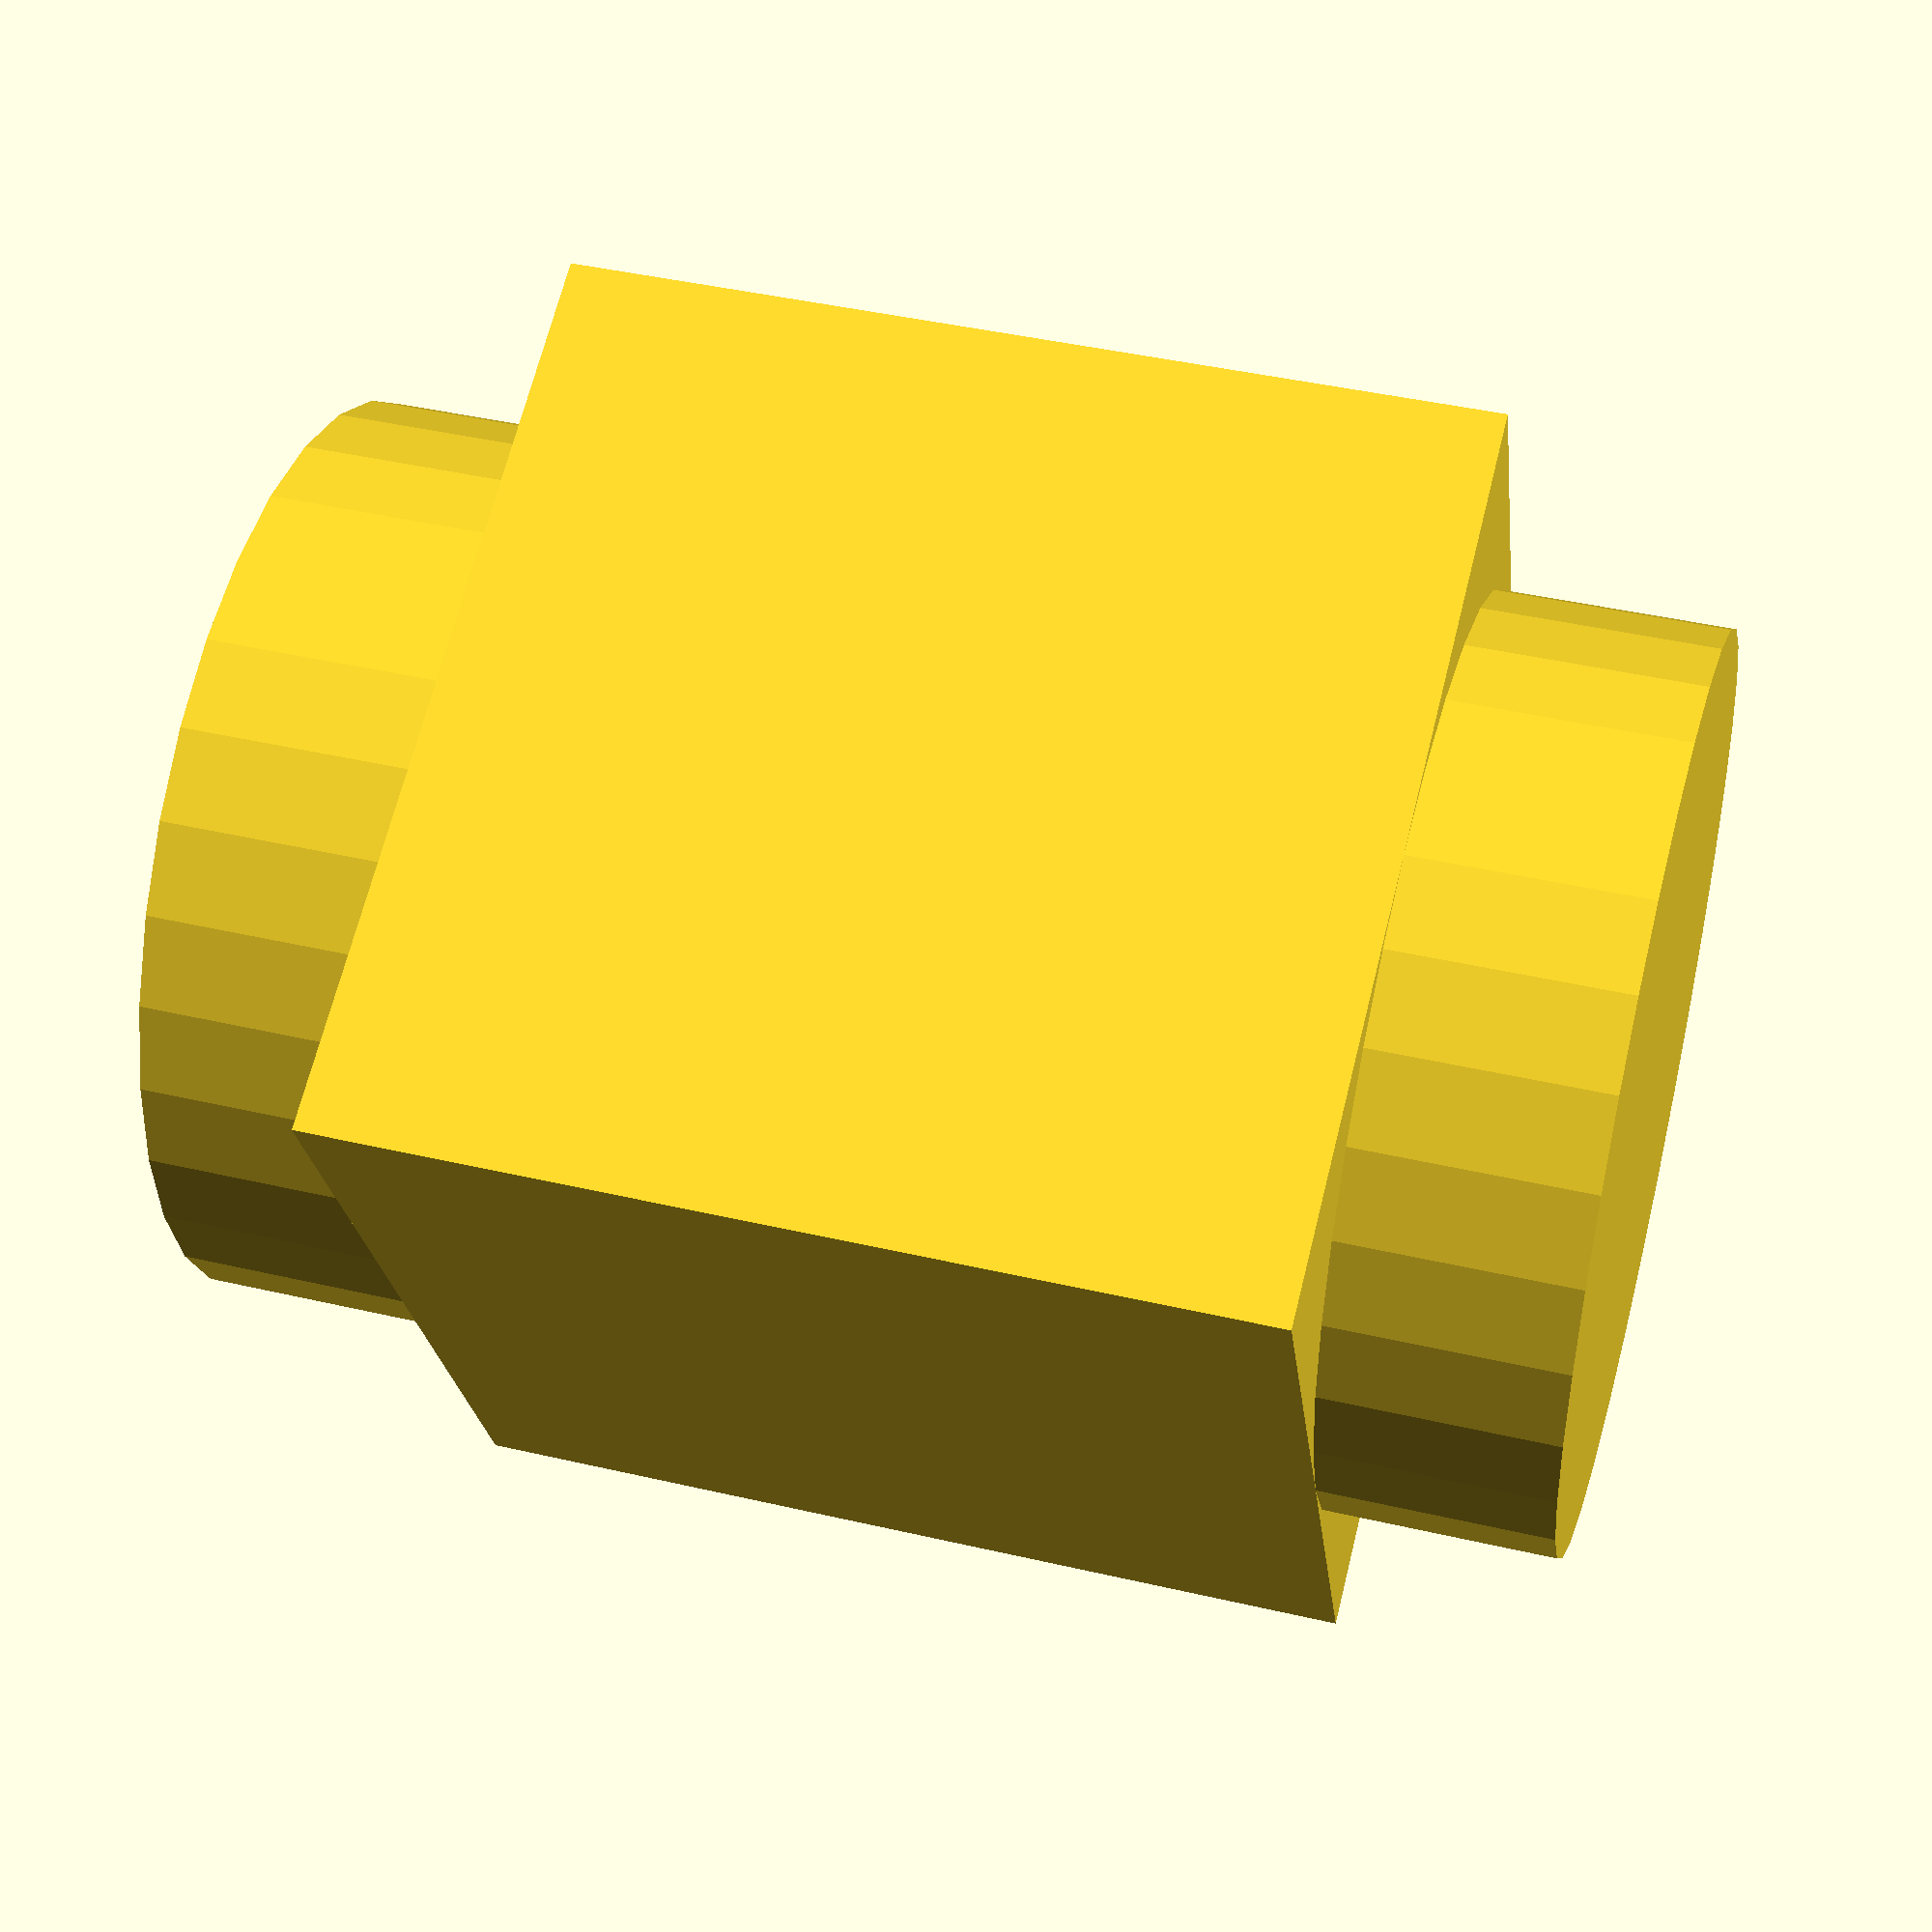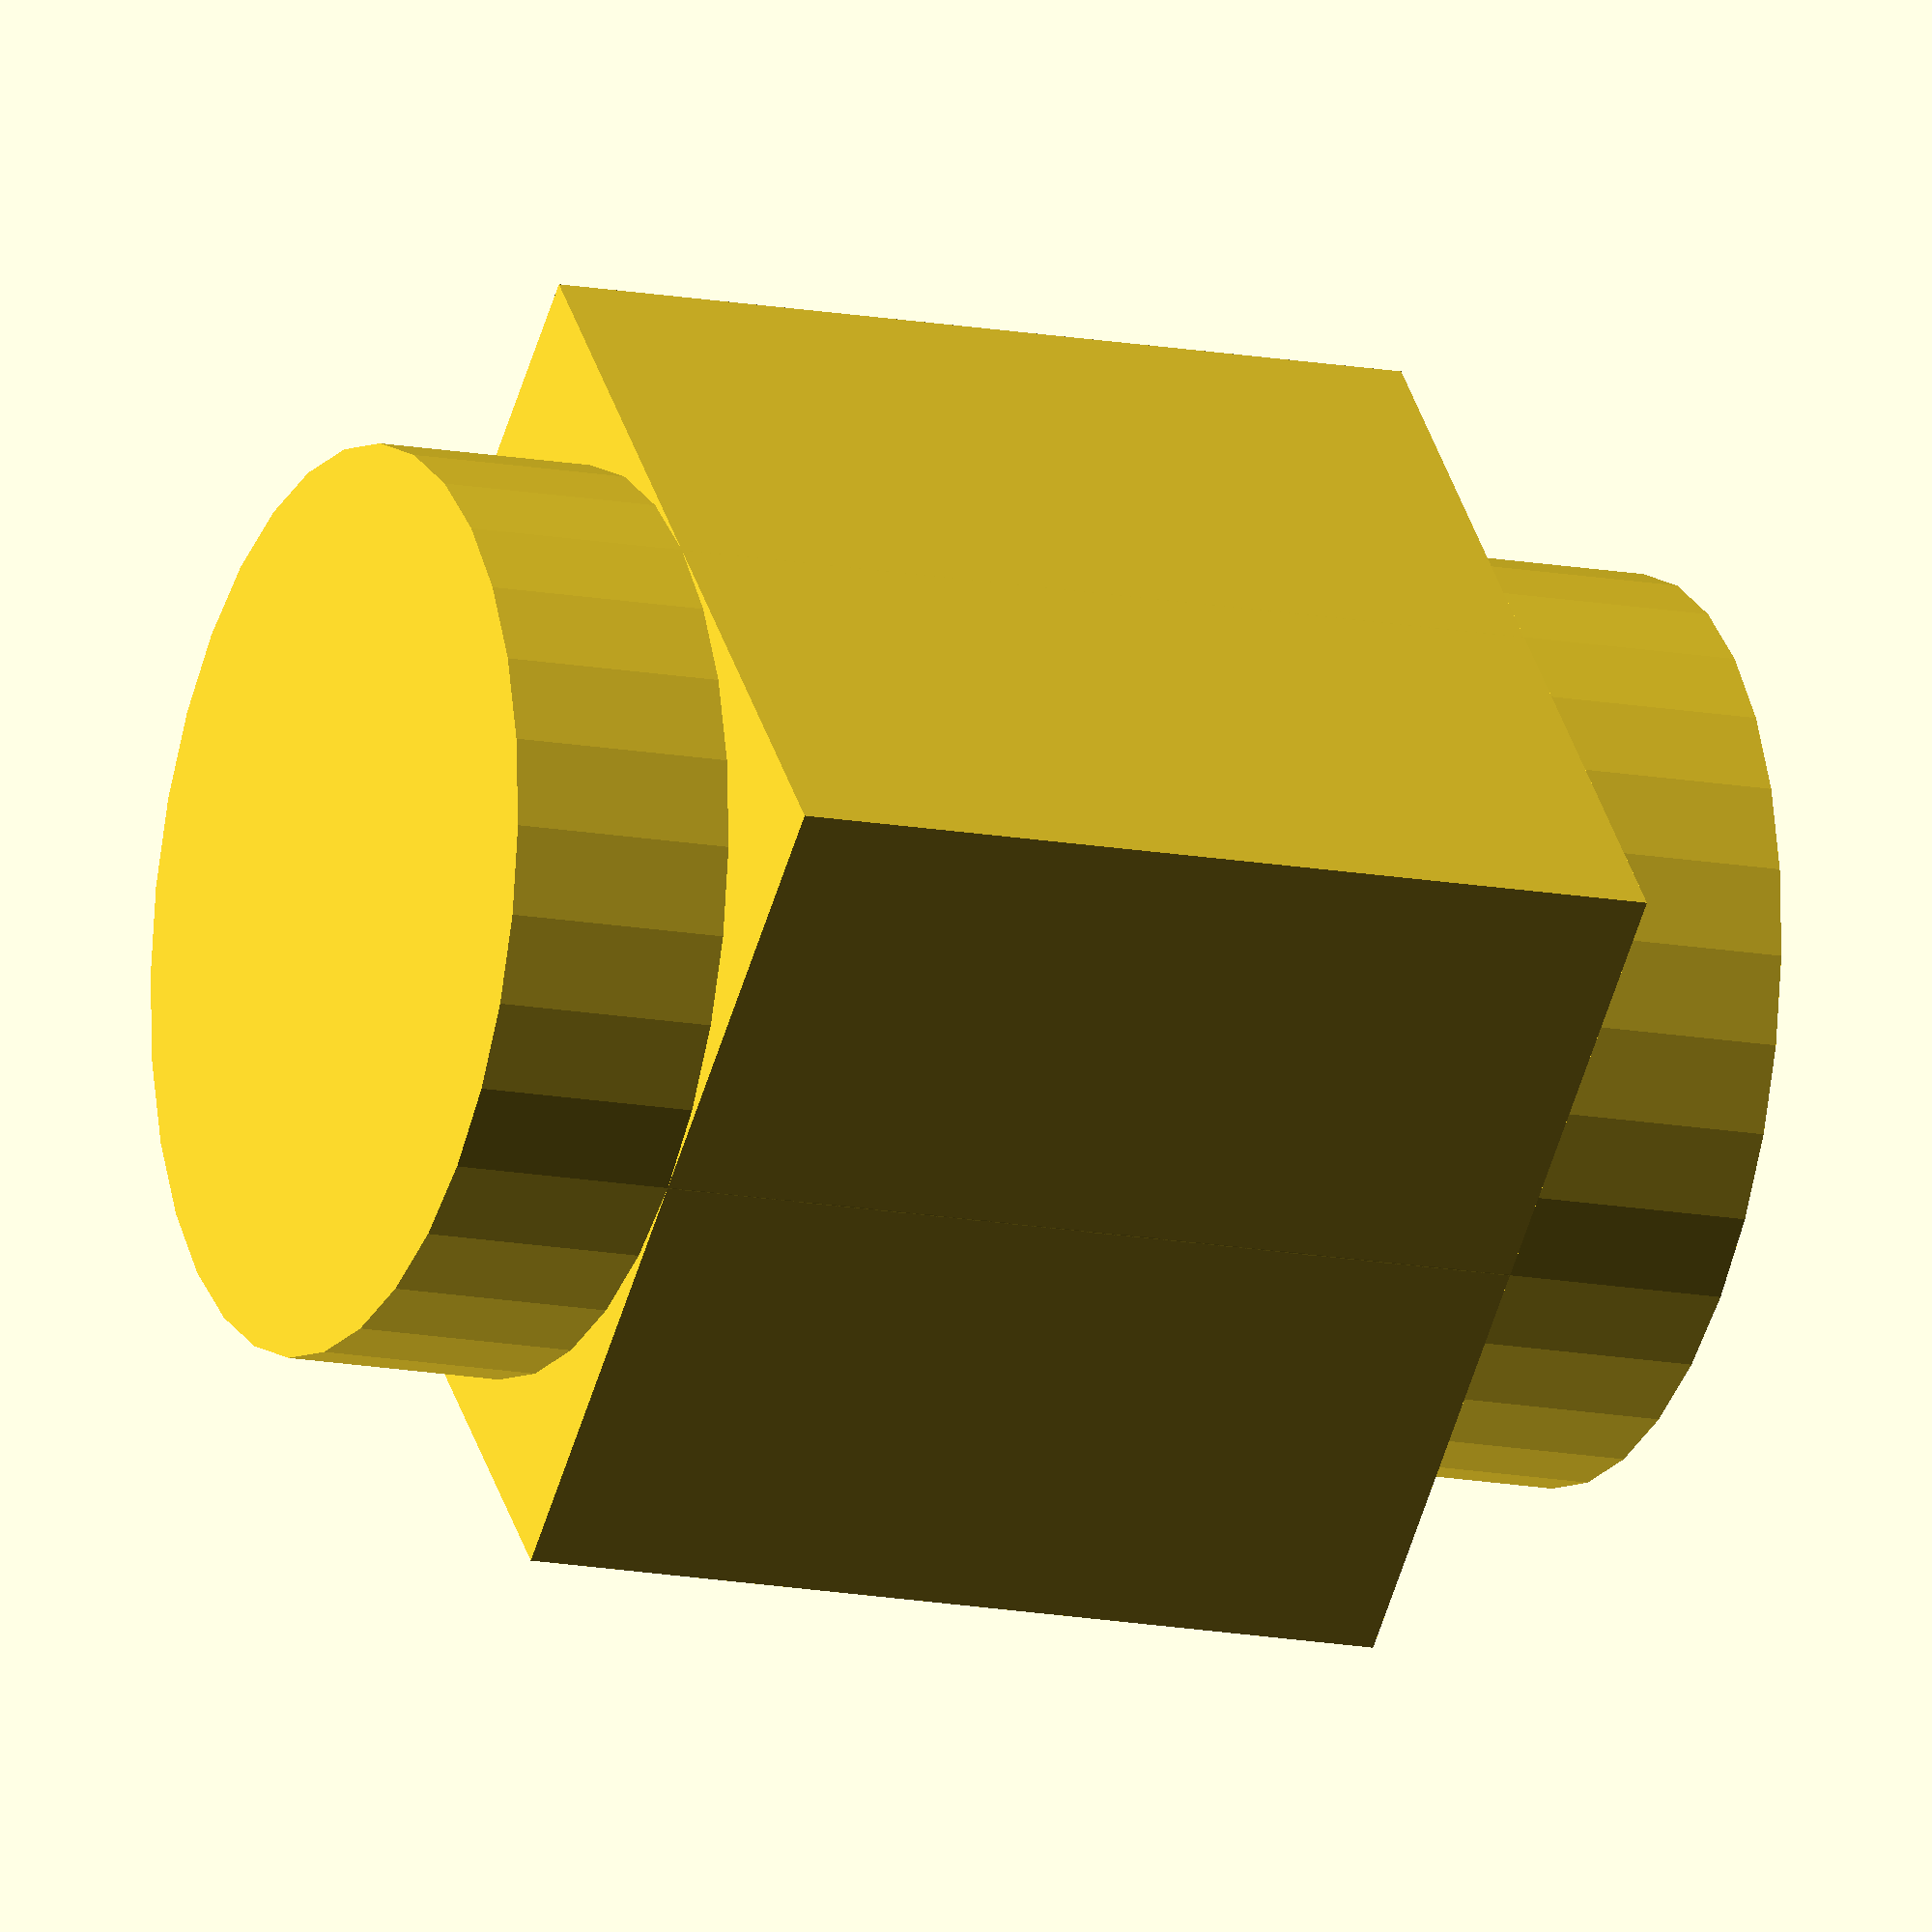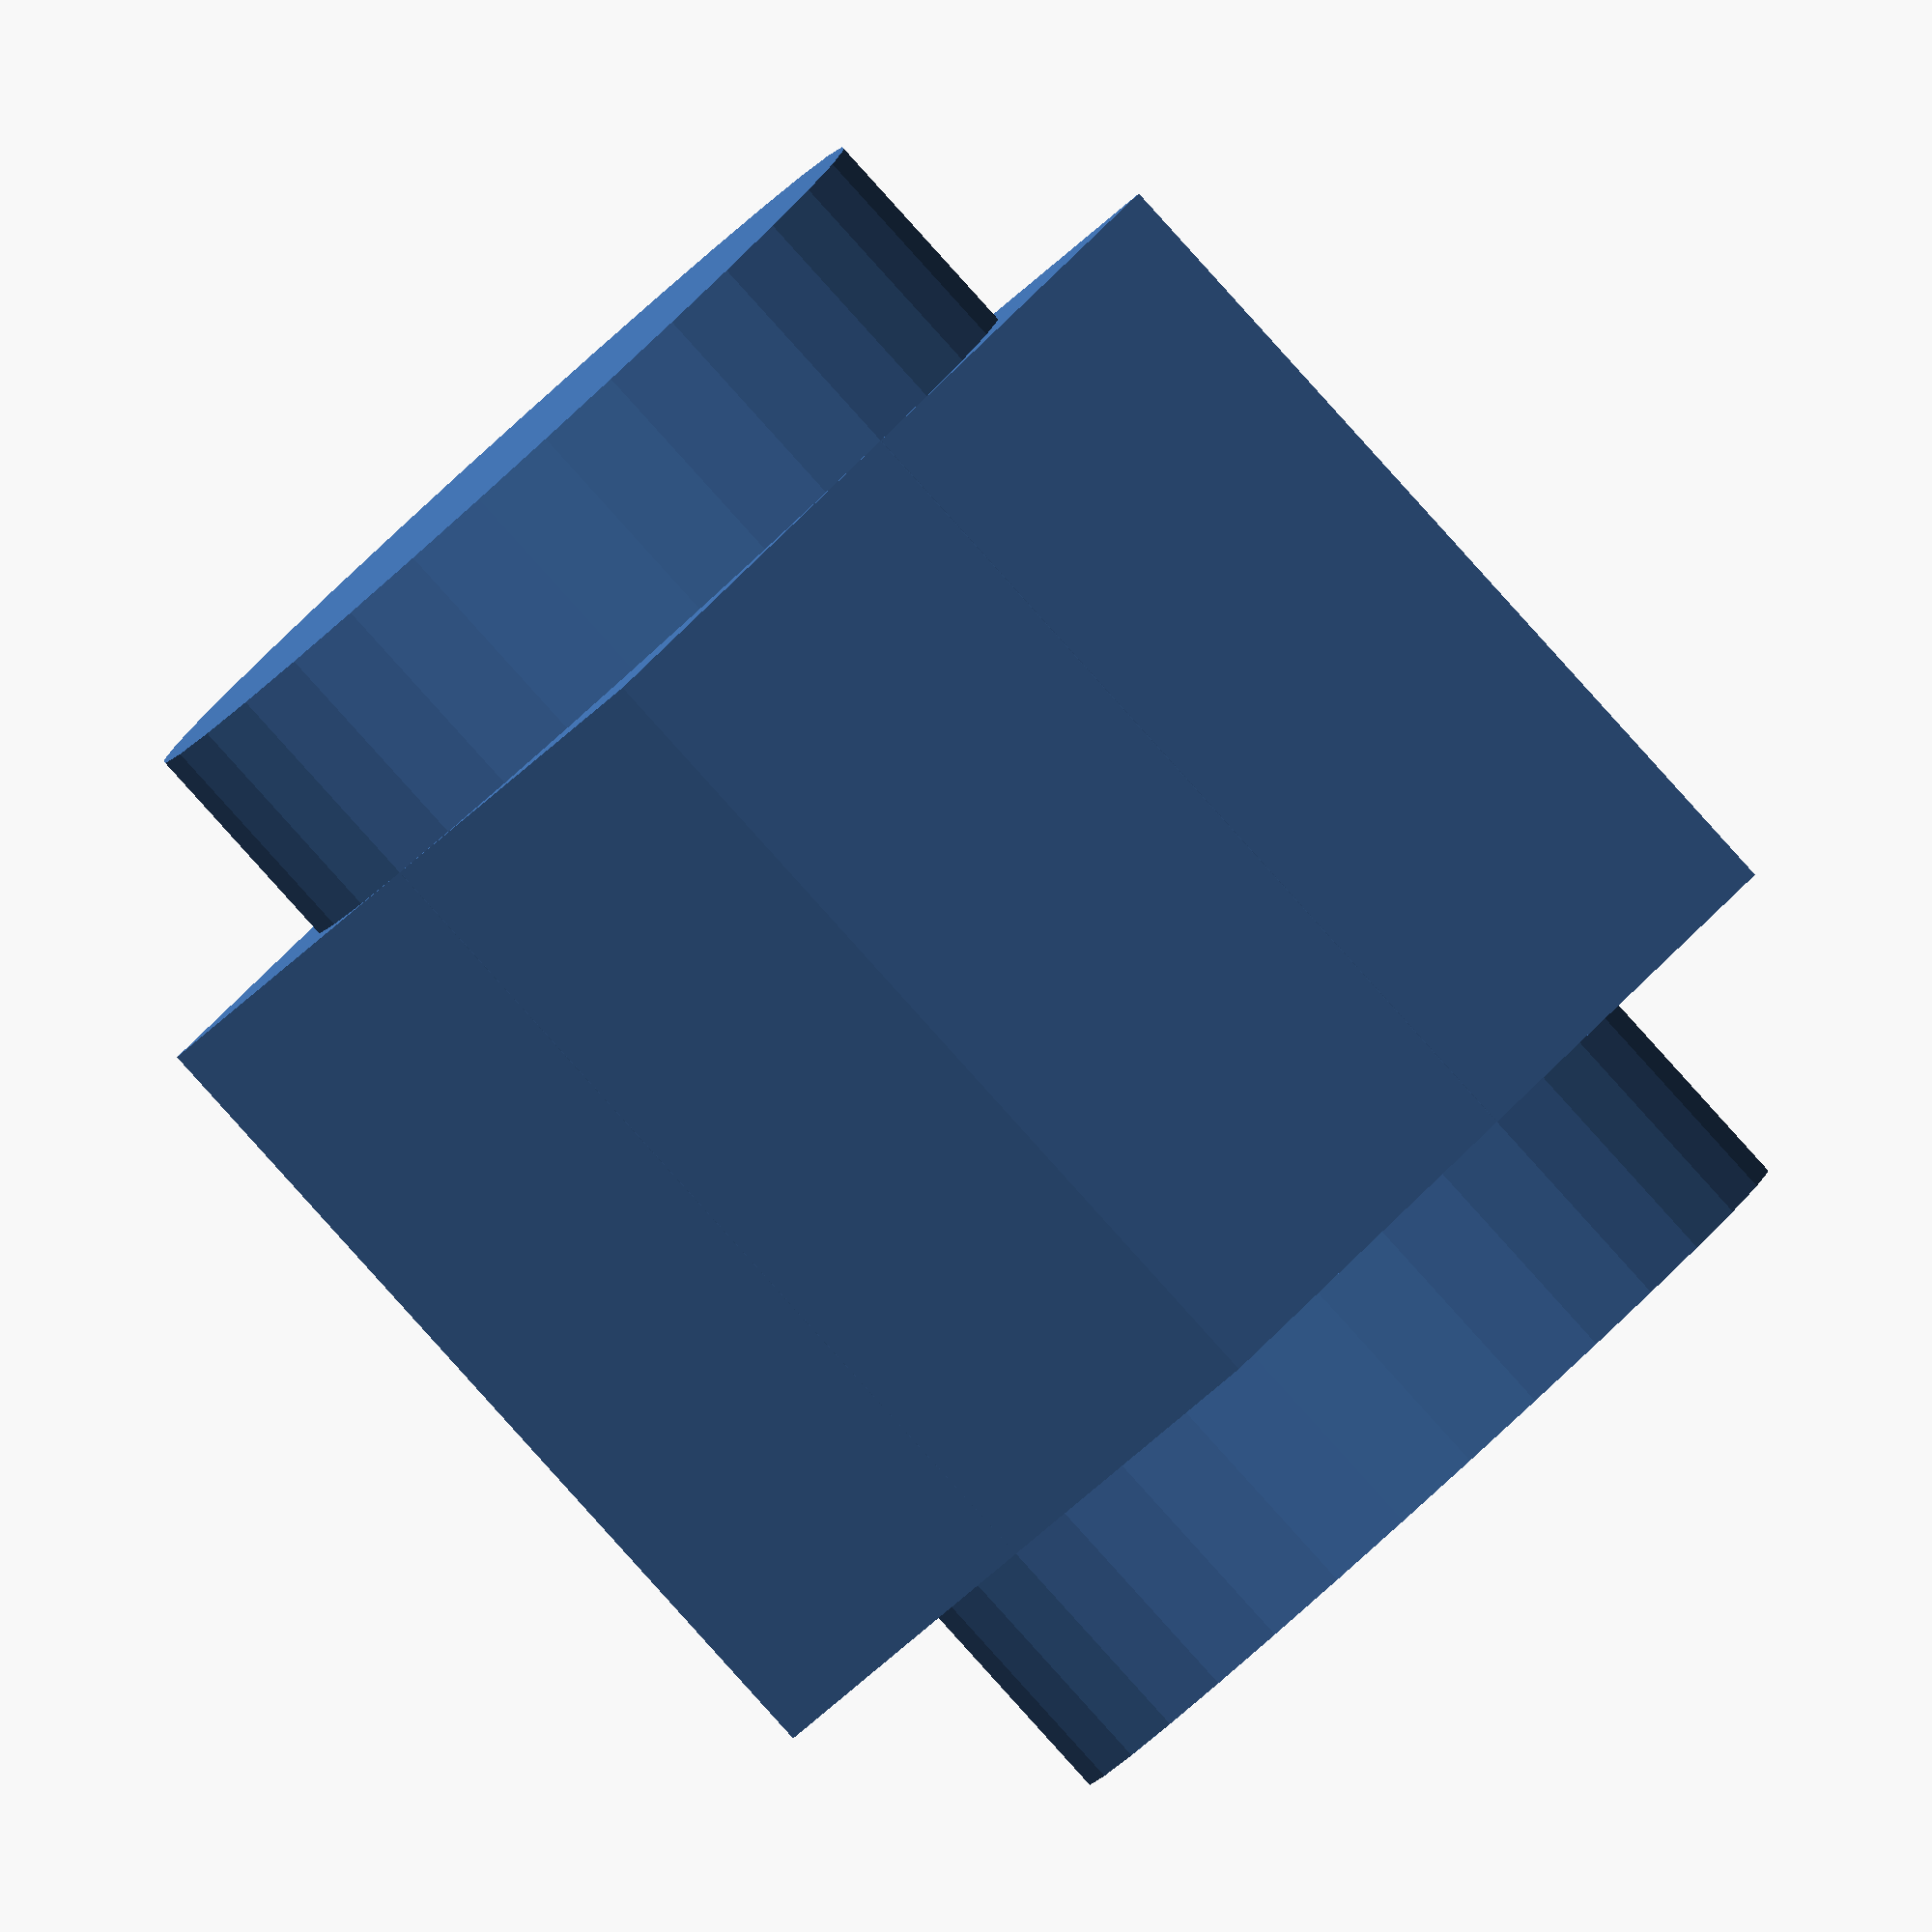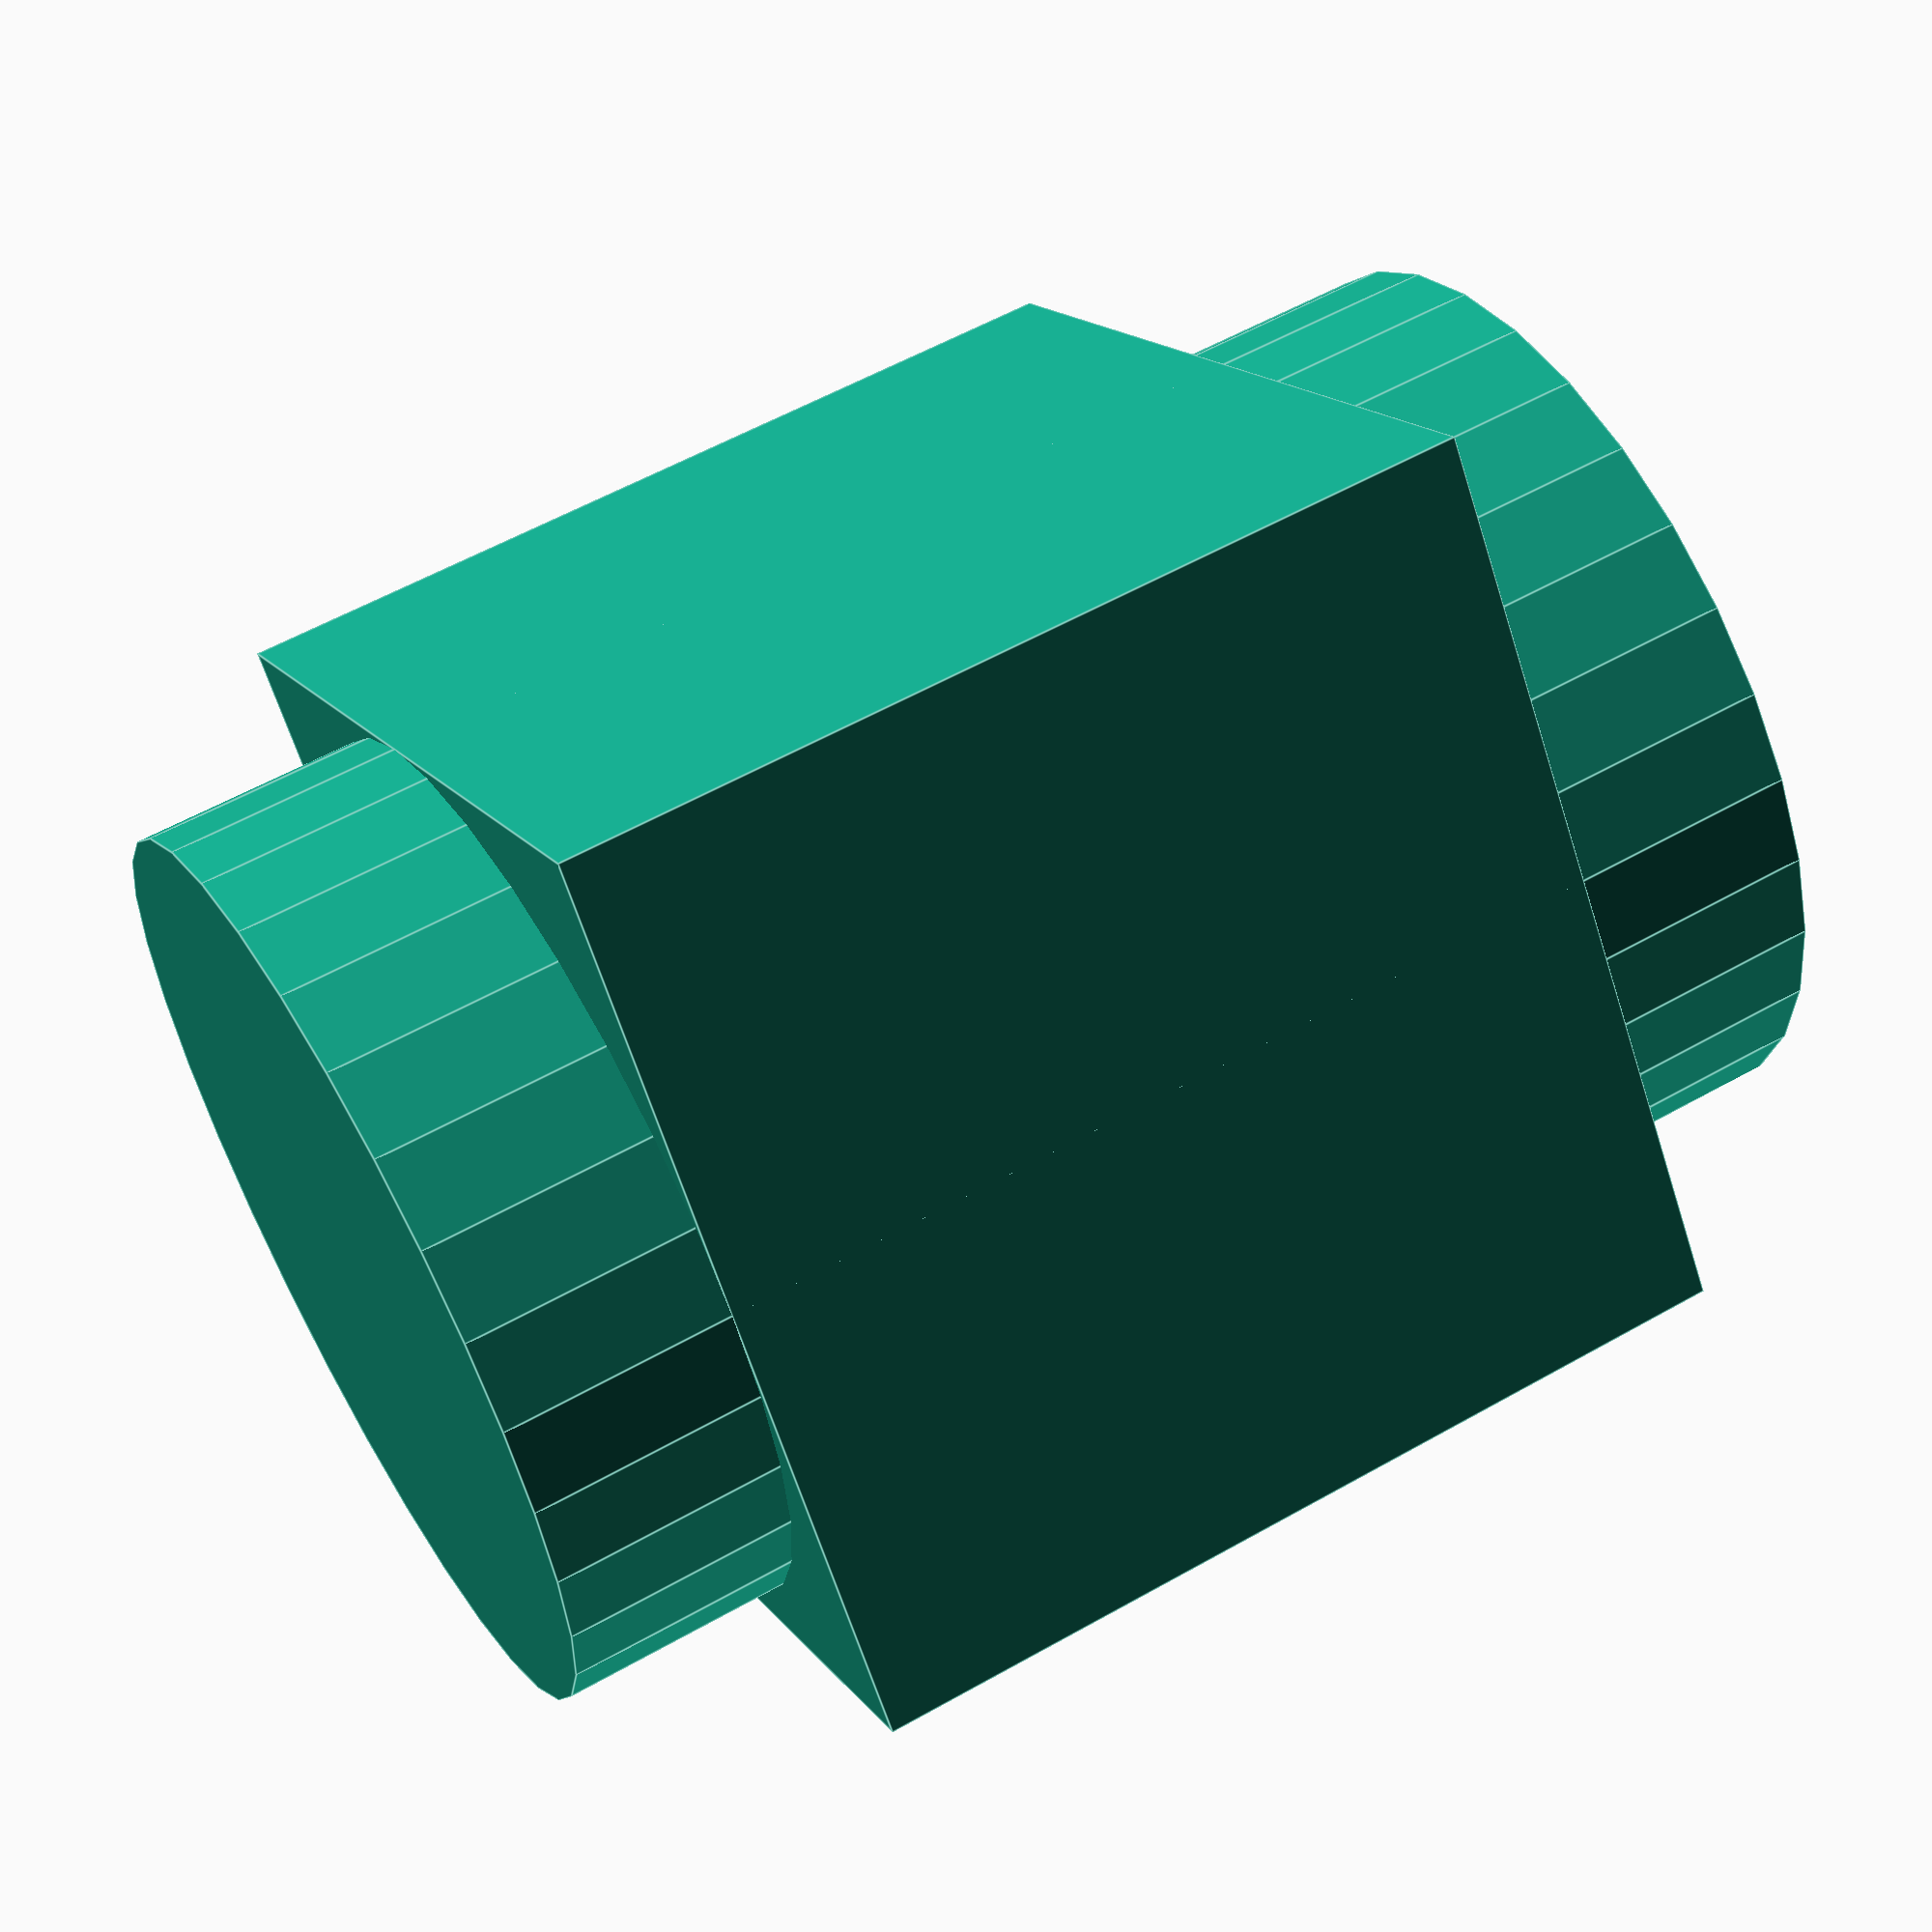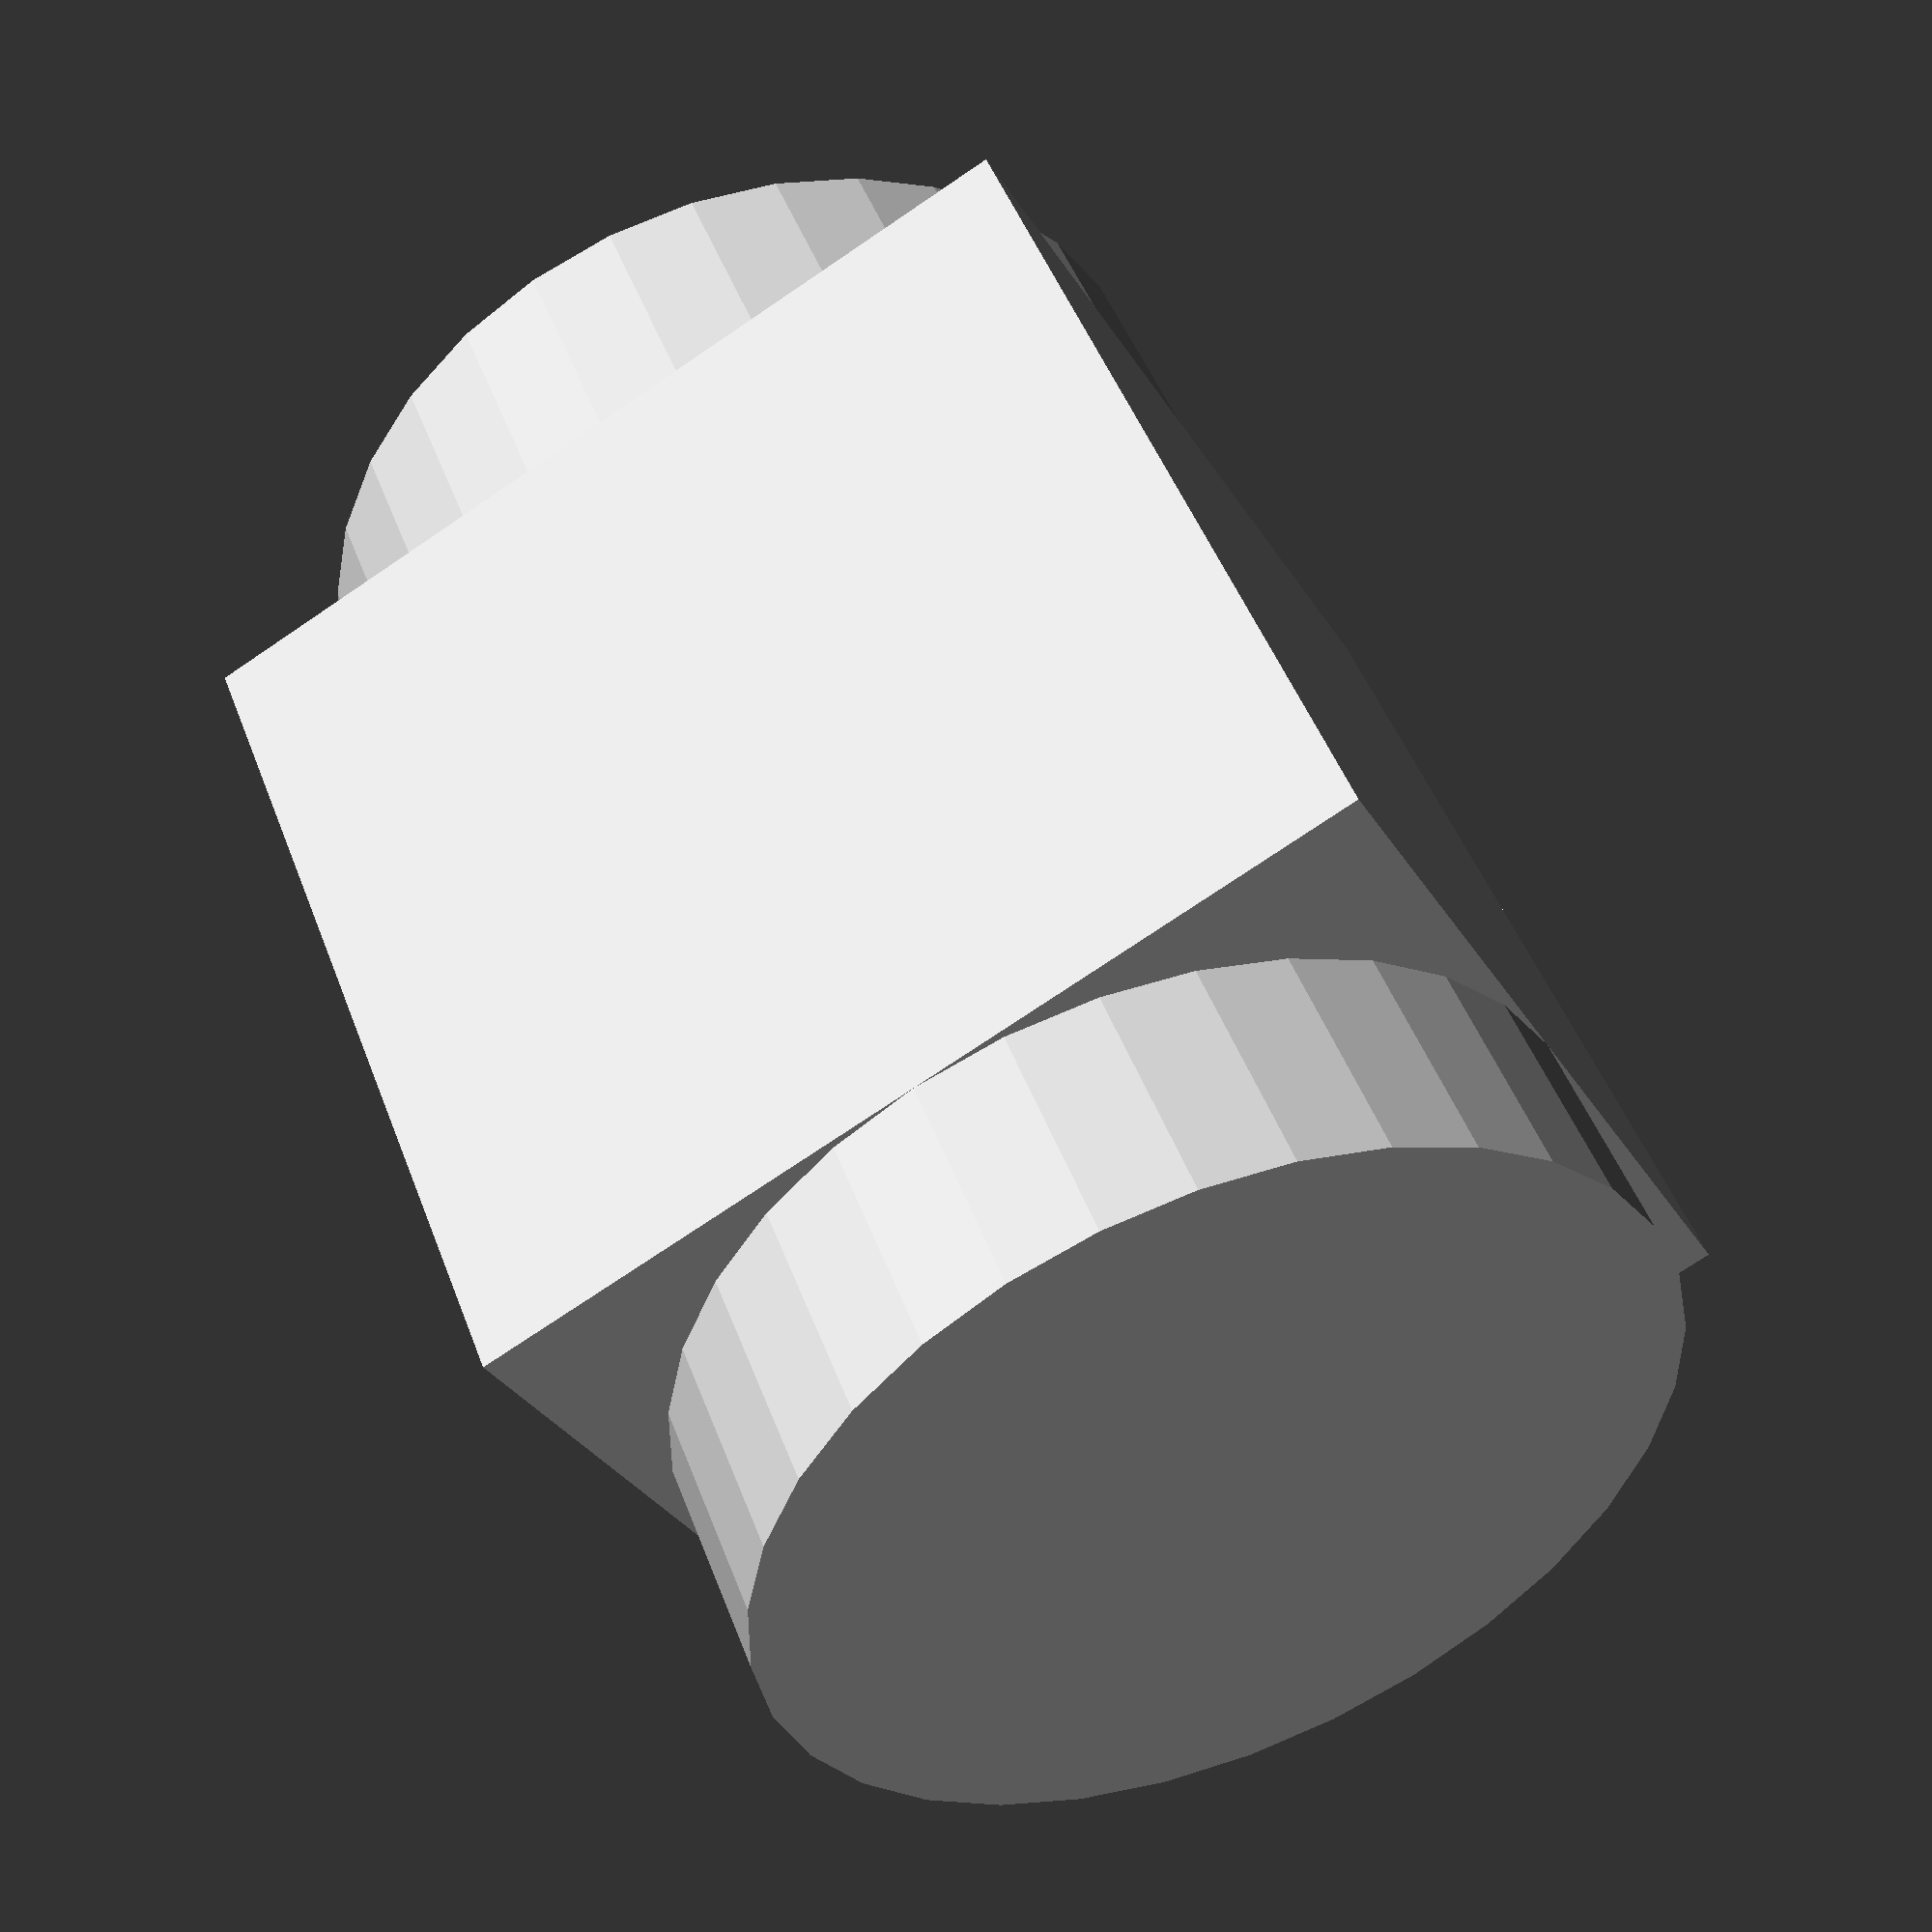
<openscad>
// Set fragment number for roundings
$fn = $preview ? 32 : 64;

// Size of the cube (all directions)
cubSiz = 10;

//Diameter of the Cylinder
cyDia = 10;

//Height of the Cylinder
cyHei = 15;

// Create a union from a Cube and Cylinder
// Seems to be superfluous
// You will learn later why it's needed
union(){
    cube(size = [cubSiz, cubSiz, cubSiz], center = true);
    cylinder(d = cyDia, h = cyHei, center = true);
}
</openscad>
<views>
elev=317.3 azim=204.5 roll=105.5 proj=p view=solid
elev=13.7 azim=311.9 roll=246.4 proj=o view=wireframe
elev=87.3 azim=130.8 roll=222.1 proj=o view=wireframe
elev=123.0 azim=53.2 roll=120.6 proj=p view=edges
elev=131.9 azim=28.1 roll=20.1 proj=p view=solid
</views>
